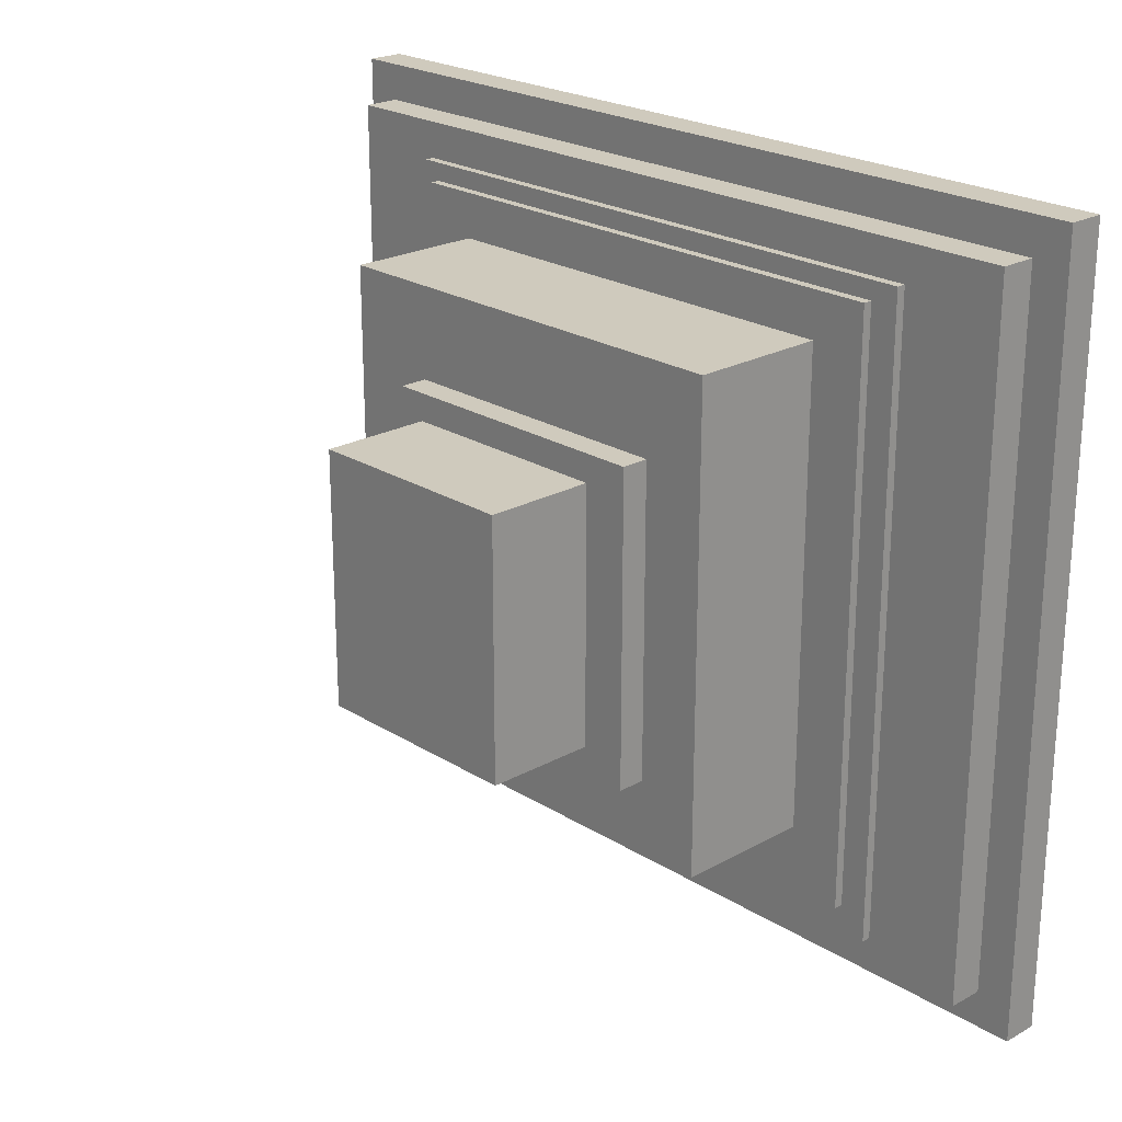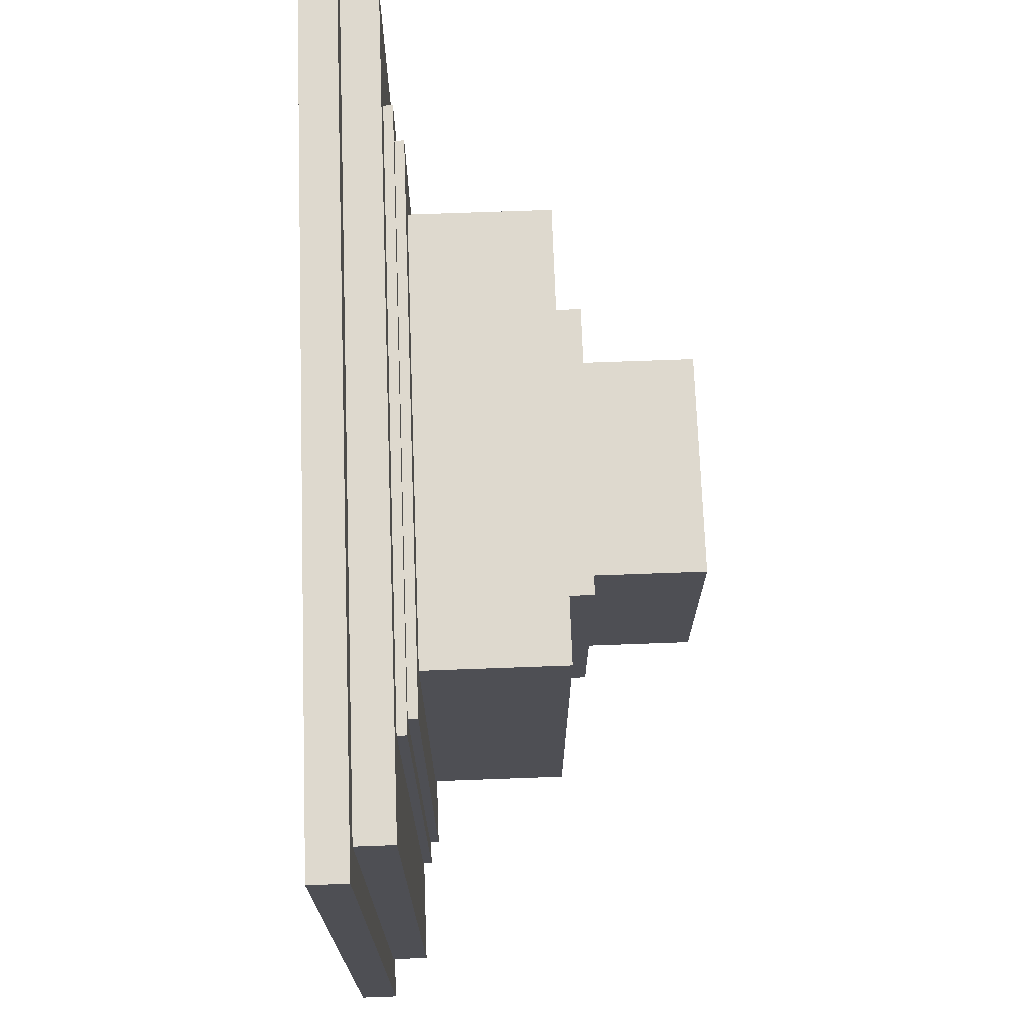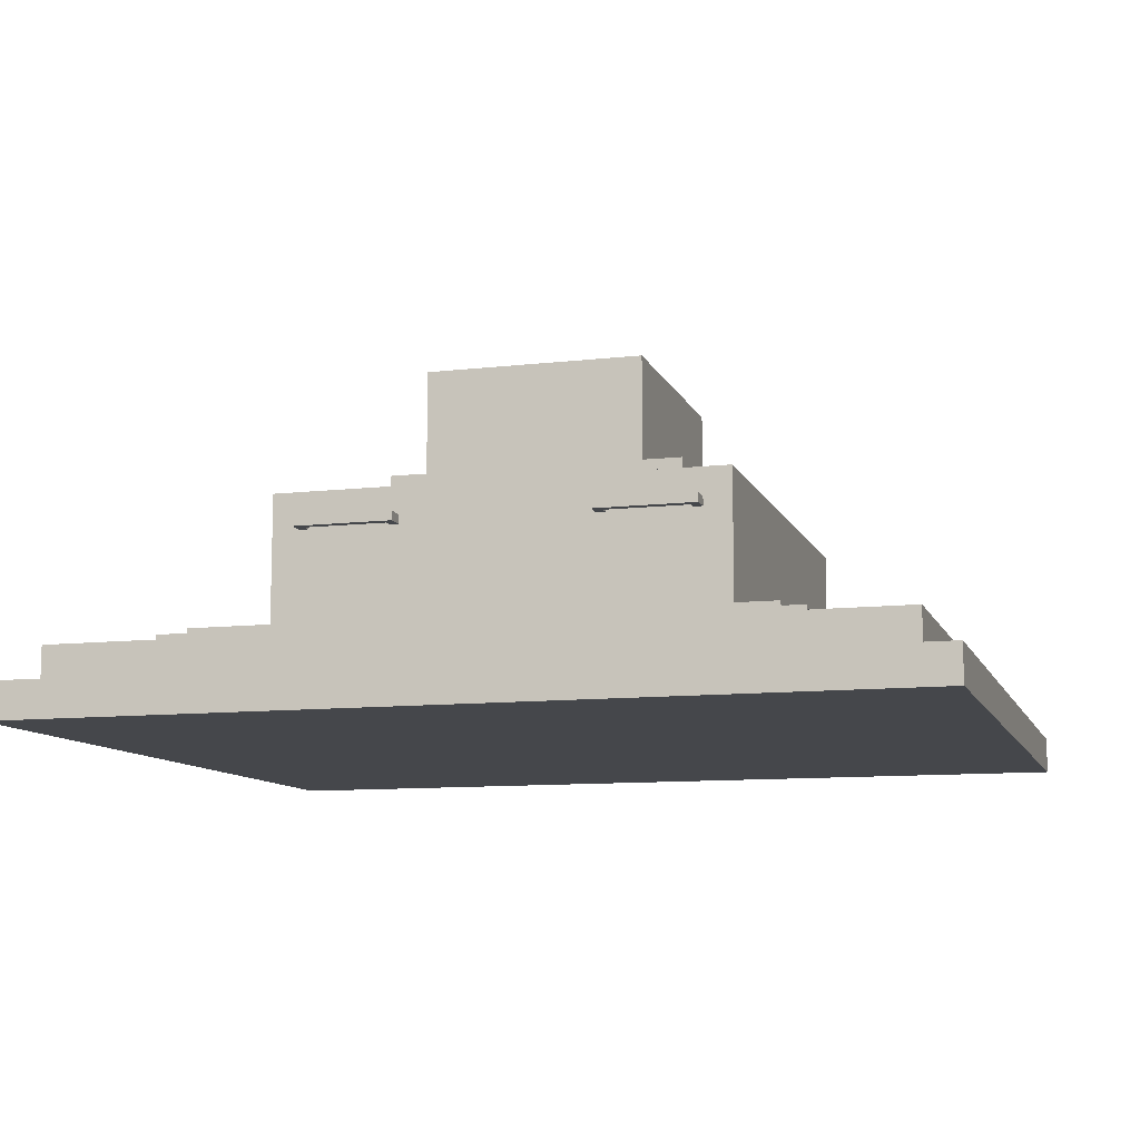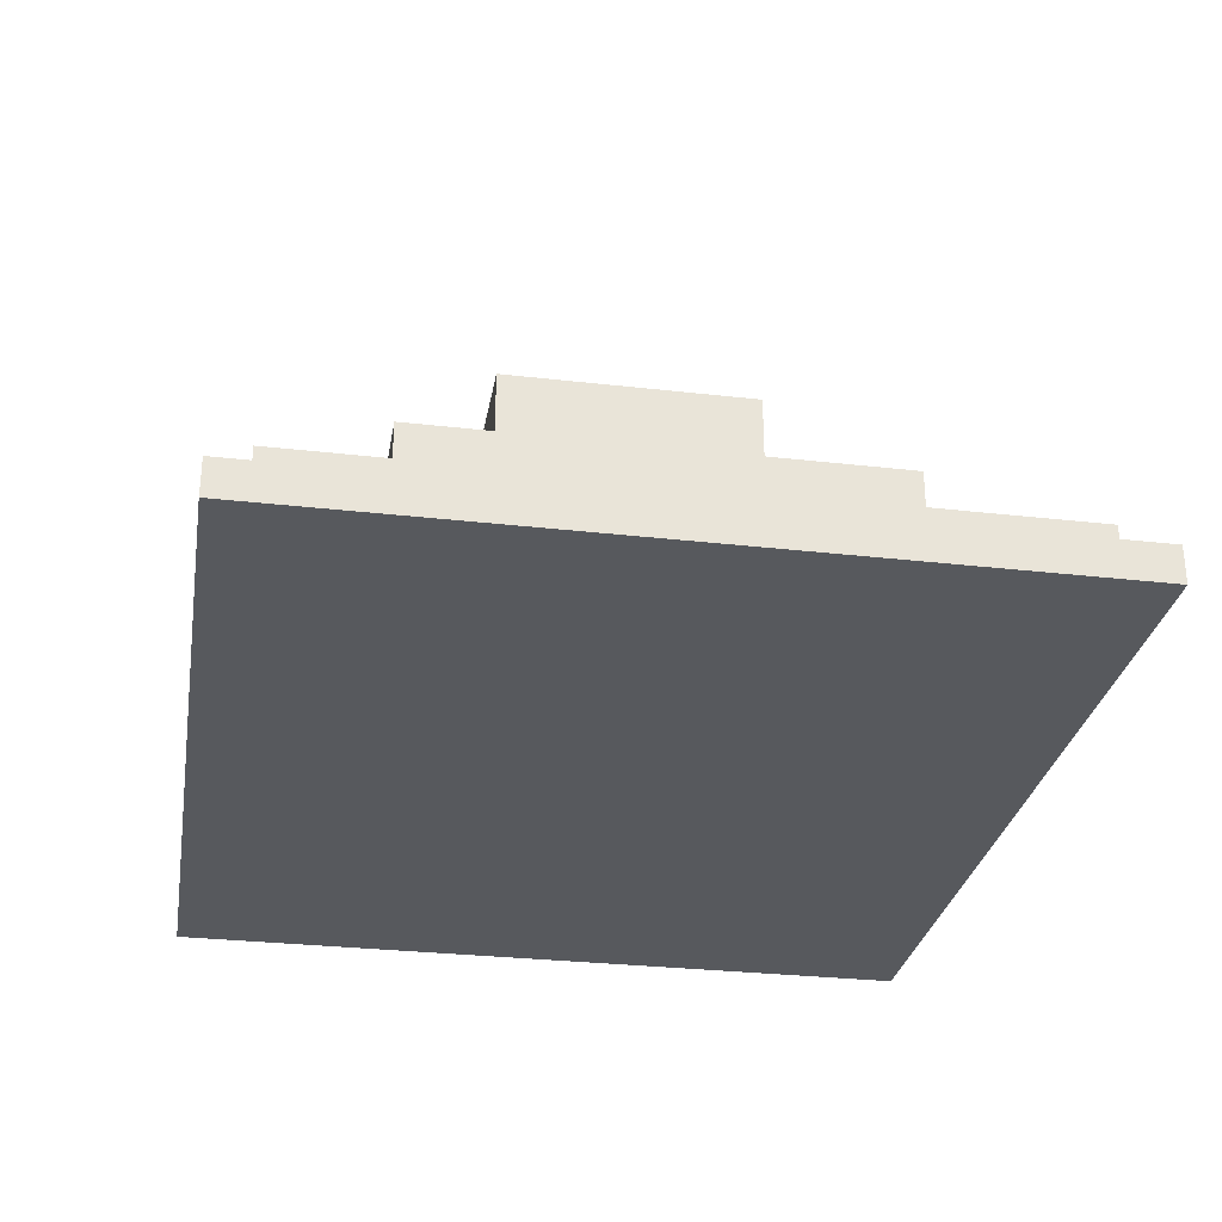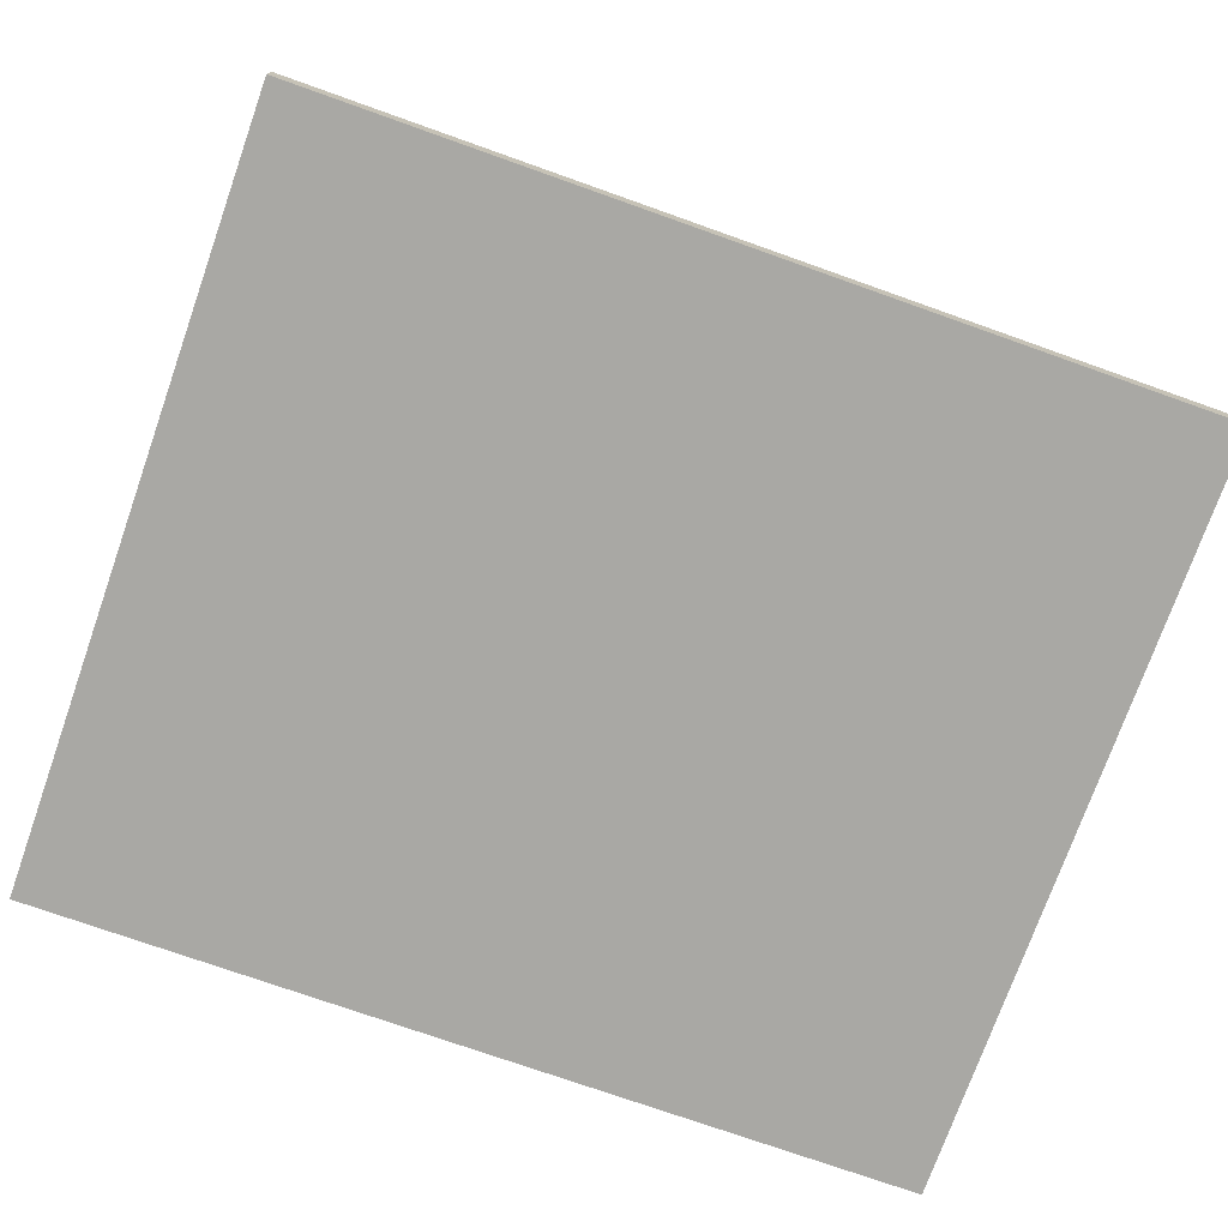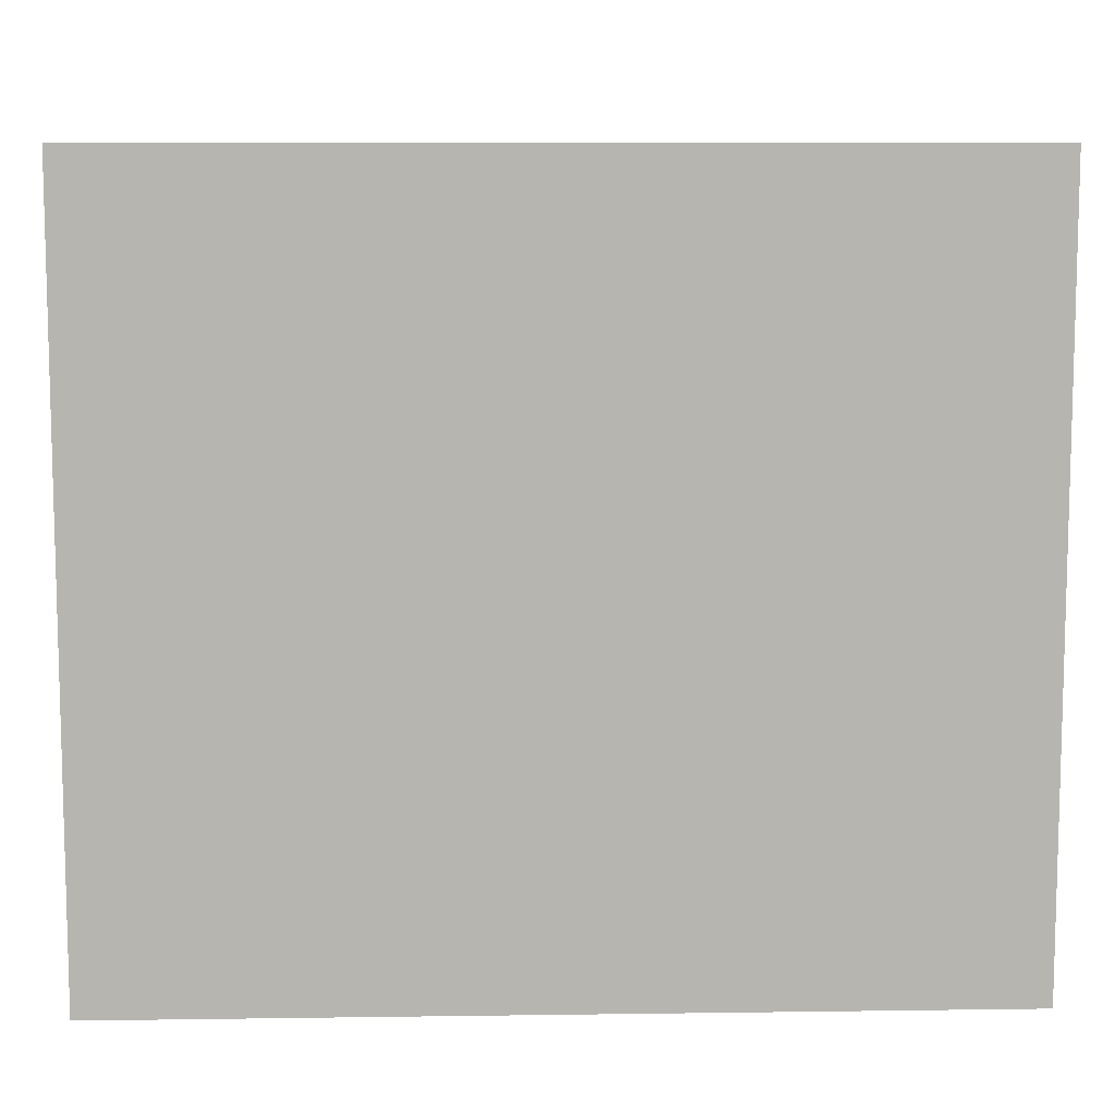
<metadata>
{"format":"obj","ext":"obj","renderer":"f3d","projection":"perspective","resolution":1024,"background":"white","views":[{"elev":22.8,"azim":-133.3,"up":"+Z"},{"elev":71.5,"azim":87.9,"up":"+Z"},{"elev":-10.3,"azim":-163.7,"up":"+Y"},{"elev":-29.3,"azim":-99.7,"up":"+Y"},{"elev":-74.9,"azim":160.5,"up":"+Y"},{"elev":9.1,"azim":-2.1,"up":"+Z"}]}
</metadata>
<code>
o
v -4.8 0 5.2
v -4.8 0 -3.2
v -4.8 0.4 5.2
v -4.8 0.4 -3.2
v -4.4 0.4 4.8
v -4.4 0.4 -2.8
v -4.4 0.8 4.8
v -4.4 0.8 -2.8
v -3.3 0.8 4.4
v -3.3 0.8 -2.5
v -3.3 0.9 4.4
v -3.3 0.9 -2.5
v -3 0.9 4.2
v -3 0.9 -2.2
v -3 1 4.2
v -3 1 -2.2
v -2.4 1 3.7
v -2.4 1 -1.5
v -2.4 2.5 3.7
v -2.4 2.5 -1.5
v -2.1 2.1 -1.5
v -2.1 2.1 -1.7
v -2.1 2.2 -1.5
v -2.1 2.2 -1.7
v -1.7 2.5 2.7
v -1.7 2.5 -0.7
v -1.7 2.8 2.7
v -1.7 2.8 -0.7
v -1.2 2.8 2.4
v -1.2 2.8 -0.4
v -1.2 4 2.4
v -1.2 4 -0.4
v -1.1 2.1 -1.5
v -1.1 2.1 -1.6
v -1.1 2.2 -1.5
v -1.1 2.2 -1.6
v 1.1 2.1 -1.5
v 1.1 2.1 -1.7
v 1.1 2.2 -1.5
v 1.1 2.2 -1.7
v 2.1 2.1 -1.5
v 2.1 2.1 -1.6
v 2.1 2.2 -1.5
v 2.1 2.2 -1.6
v -2 2.1 -1.5
v -2 2.1 -1.6
v -2 2.2 -1.5
v -2 2.2 -1.6
v -1 2.1 -1.5
v -1 2.1 -1.7
v -1 2.2 -1.5
v -1 2.2 -1.7
v 1.2 2.1 -1.5
v 1.2 2.1 -1.6
v 1.2 2.2 -1.5
v 1.2 2.2 -1.6
v 1.2 2.8 2.4
v 1.2 2.8 -0.4
v 1.2 4 2.4
v 1.2 4 -0.4
v 1.5 2.5 2.7
v 1.5 2.5 -0.7
v 1.5 2.8 2.7
v 1.5 2.8 -0.7
v 2.2 2.1 -1.5
v 2.2 2.1 -1.7
v 2.2 2.2 -1.5
v 2.2 2.2 -1.7
v 2.5 1 3.7
v 2.5 1 -1.5
v 2.5 2.5 3.7
v 2.5 2.5 -1.5
v 3.1 0.9 4.2
v 3.1 0.9 -2.2
v 3.1 1 4.2
v 3.1 1 -2.2
v 3.3 0.8 4.4
v 3.3 0.8 -2.5
v 3.3 0.9 4.4
v 3.3 0.9 -2.5
v 4.4 0.4 4.8
v 4.4 0.4 -2.8
v 4.4 0.8 4.8
v 4.4 0.8 -2.8
v 4.8 0 5.2
v 4.8 0 -3.2
v 4.8 0.4 5.2
v 4.8 0.4 -3.2
v -4.8 0 5.2
v -4.8 0.4 5.2
v 4.8 0 5.2
v 4.8 0.4 5.2
v -4.4 0.4 4.8
v -4.4 0.8 4.8
v 4.4 0.4 4.8
v 4.4 0.8 4.8
v -3.3 0.8 4.4
v -3.3 0.9 4.4
v 3.3 0.8 4.4
v 3.3 0.9 4.4
v -3 0.9 4.2
v -3 1 4.2
v 3.1 0.9 4.2
v 3.1 1 4.2
v -2.4 1 3.7
v -2.4 2.5 3.7
v 2.5 1 3.7
v 2.5 2.5 3.7
v -1.7 2.5 2.7
v -1.7 2.8 2.7
v 1.5 2.5 2.7
v 1.5 2.8 2.7
v -1.2 2.8 2.4
v -1.2 4 2.4
v 1.2 2.8 2.4
v 1.2 4 2.4
v -2 2.1 -1.6
v -2 2.2 -1.6
v -1.1 2.1 -1.6
v -1.1 2.2 -1.6
v 1.2 2.1 -1.6
v 1.2 2.2 -1.6
v 2.1 2.1 -1.6
v 2.1 2.2 -1.6
v -1.2 2.8 -0.4
v -1.2 4 -0.4
v 1.2 2.8 -0.4
v 1.2 4 -0.4
v -1.7 2.5 -0.7
v -1.7 2.8 -0.7
v 1.5 2.5 -0.7
v 1.5 2.8 -0.7
v -2.4 1 -1.5
v -2.4 2.5 -1.5
v -2.2 1.2 -1.5
v -2.2 2.3 -1.5
v -2.1 2.1 -1.5
v -2.1 2.2 -1.5
v -2 2.1 -1.5
v -2 2.2 -1.5
v -1.1 2.1 -1.5
v -1.1 2.2 -1.5
v -1 2.1 -1.5
v -1 2.2 -1.5
v -0.9 1.2 -1.5
v -0.9 2.3 -1.5
v 1 1.2 -1.5
v 1 2.3 -1.5
v 1.1 2.1 -1.5
v 1.1 2.2 -1.5
v 1.2 2.1 -1.5
v 1.2 2.2 -1.5
v 2.1 2.1 -1.5
v 2.1 2.2 -1.5
v 2.2 2.1 -1.5
v 2.2 2.2 -1.5
v 2.3 1.2 -1.5
v 2.3 2.3 -1.5
v 2.5 1 -1.5
v 2.5 2.5 -1.5
v -2.1 2.1 -1.7
v -2.1 2.2 -1.7
v -1 2.1 -1.7
v -1 2.2 -1.7
v 1.1 2.1 -1.7
v 1.1 2.2 -1.7
v 2.2 2.1 -1.7
v 2.2 2.2 -1.7
v -3 0.9 -2.2
v -3 1 -2.2
v 3.1 0.9 -2.2
v 3.1 1 -2.2
v -3.3 0.8 -2.5
v -3.3 0.9 -2.5
v 3.3 0.8 -2.5
v 3.3 0.9 -2.5
v -4.4 0.4 -2.8
v -4.4 0.8 -2.8
v 4.4 0.4 -2.8
v 4.4 0.8 -2.8
v -4.8 0 -3.2
v -4.8 0.4 -3.2
v 4.8 0 -3.2
v 4.8 0.4 -3.2
v -4.8 0 5.2
v 4.8 0 5.2
v -4.8 0 -3.2
v 4.8 0 -3.2
v -2.1 2.1 -1.5
v -2 2.1 -1.5
v -1.1 2.1 -1.5
v -1 2.1 -1.5
v 1.1 2.1 -1.5
v 1.2 2.1 -1.5
v 2.1 2.1 -1.5
v 2.2 2.1 -1.5
v -2 2.1 -1.6
v -1.1 2.1 -1.6
v 1.2 2.1 -1.6
v 2.1 2.1 -1.6
v -2.1 2.1 -1.7
v -1 2.1 -1.7
v 1.1 2.1 -1.7
v 2.2 2.1 -1.7
v -4.8 0.4 5.2
v 4.8 0.4 5.2
v -4.4 0.4 4.8
v 4.4 0.4 4.8
v -4.4 0.4 -2.8
v 4.4 0.4 -2.8
v -4.8 0.4 -3.2
v 4.8 0.4 -3.2
v -4.4 0.8 4.8
v 4.4 0.8 4.8
v -3.3 0.8 4.4
v 3.3 0.8 4.4
v -3.3 0.8 -2.5
v 3.3 0.8 -2.5
v -4.4 0.8 -2.8
v 4.4 0.8 -2.8
v -3.3 0.9 4.4
v 3.3 0.9 4.4
v -3 0.9 4.2
v 3.1 0.9 4.2
v -3 0.9 -2.2
v 3.1 0.9 -2.2
v -3.3 0.9 -2.5
v 3.3 0.9 -2.5
v -3 1 4.2
v 3.1 1 4.2
v -2.4 1 3.7
v 2.5 1 3.7
v -2.4 1 -1.5
v 2.5 1 -1.5
v -3 1 -2.2
v 3.1 1 -2.2
v -2.1 2.2 -1.5
v -2 2.2 -1.5
v -1.1 2.2 -1.5
v -1 2.2 -1.5
v 1.1 2.2 -1.5
v 1.2 2.2 -1.5
v 2.1 2.2 -1.5
v 2.2 2.2 -1.5
v -2 2.2 -1.6
v -1.1 2.2 -1.6
v 1.2 2.2 -1.6
v 2.1 2.2 -1.6
v -2.1 2.2 -1.7
v -1 2.2 -1.7
v 1.1 2.2 -1.7
v 2.2 2.2 -1.7
v -2.4 2.5 3.7
v 2.5 2.5 3.7
v -1.7 2.5 2.7
v 1.5 2.5 2.7
v -1.7 2.5 -0.7
v 1.5 2.5 -0.7
v -2.4 2.5 -1.5
v 2.5 2.5 -1.5
v -1.7 2.8 2.7
v 1.5 2.8 2.7
v -1.2 2.8 2.4
v 1.2 2.8 2.4
v -1.2 2.8 -0.4
v 1.2 2.8 -0.4
v -1.7 2.8 -0.7
v 1.5 2.8 -0.7
v -1.2 4 2.4
v 1.2 4 2.4
v -1.2 4 -0.4
v 1.2 4 -0.4
f 3 2 1
f 4 2 3
f 7 6 5
f 8 6 7
f 11 10 9
f 12 10 11
f 15 14 13
f 16 14 15
f 19 18 17
f 20 18 19
f 23 22 21
f 24 22 23
f 27 26 25
f 28 26 27
f 31 30 29
f 32 30 31
f 35 34 33
f 36 34 35
f 39 38 37
f 40 38 39
f 43 42 41
f 44 42 43
f 45 46 47
f 47 46 48
f 49 50 51
f 51 50 52
f 53 54 55
f 55 54 56
f 57 58 59
f 59 58 60
f 61 62 63
f 63 62 64
f 65 66 67
f 67 66 68
f 69 70 71
f 71 70 72
f 73 74 75
f 75 74 76
f 77 78 79
f 79 78 80
f 81 82 83
f 83 82 84
f 85 86 87
f 87 86 88
f 91 90 89
f 92 90 91
f 95 94 93
f 96 94 95
f 99 98 97
f 100 98 99
f 103 102 101
f 104 102 103
f 107 106 105
f 108 106 107
f 111 110 109
f 112 110 111
f 115 114 113
f 116 114 115
f 119 118 117
f 120 118 119
f 123 122 121
f 124 122 123
f 125 126 127
f 127 126 128
f 129 130 131
f 131 130 132
f 133 134 135
f 135 134 136
f 135 136 137
f 137 136 138
f 135 137 139
f 138 136 140
f 135 139 141
f 139 140 141
f 140 136 142
f 141 140 142
f 135 141 143
f 142 136 144
f 133 135 145
f 143 144 145
f 135 143 145
f 144 136 146
f 145 144 146
f 136 134 146
f 133 145 147
f 145 146 147
f 146 134 148
f 147 146 148
f 147 148 149
f 149 148 150
f 147 149 151
f 150 148 152
f 147 151 153
f 151 152 153
f 152 148 154
f 153 152 154
f 147 153 155
f 154 148 156
f 133 147 157
f 155 156 157
f 147 155 157
f 156 148 158
f 157 156 158
f 148 134 158
f 133 157 159
f 157 158 159
f 158 134 160
f 159 158 160
f 161 162 163
f 163 162 164
f 165 166 167
f 167 166 168
f 169 170 171
f 171 170 172
f 173 174 175
f 175 174 176
f 177 178 179
f 179 178 180
f 181 182 183
f 183 182 184
f 187 186 185
f 188 186 187
f 197 190 189
f 198 192 191
f 199 194 193
f 200 196 195
f 201 197 189
f 201 198 197
f 202 192 198
f 202 198 201
f 203 199 193
f 203 200 199
f 204 196 200
f 204 200 203
f 205 206 207
f 207 206 208
f 205 207 209
f 208 206 210
f 205 209 211
f 209 210 211
f 210 206 212
f 211 210 212
f 213 214 215
f 215 214 216
f 213 215 217
f 216 214 218
f 213 217 219
f 217 218 219
f 218 214 220
f 219 218 220
f 221 222 223
f 223 222 224
f 221 223 225
f 224 222 226
f 221 225 227
f 225 226 227
f 226 222 228
f 227 226 228
f 229 230 231
f 231 230 232
f 229 231 233
f 232 230 234
f 229 233 235
f 233 234 235
f 234 230 236
f 235 234 236
f 237 238 245
f 239 240 246
f 241 242 247
f 243 244 248
f 237 245 249
f 245 246 249
f 246 240 250
f 249 246 250
f 241 247 251
f 247 248 251
f 248 244 252
f 251 248 252
f 253 254 255
f 255 254 256
f 253 255 257
f 256 254 258
f 253 257 259
f 257 258 259
f 258 254 260
f 259 258 260
f 261 262 263
f 263 262 264
f 261 263 265
f 264 262 266
f 261 265 267
f 265 266 267
f 266 262 268
f 267 266 268
f 269 270 271
f 271 270 272

</code>
